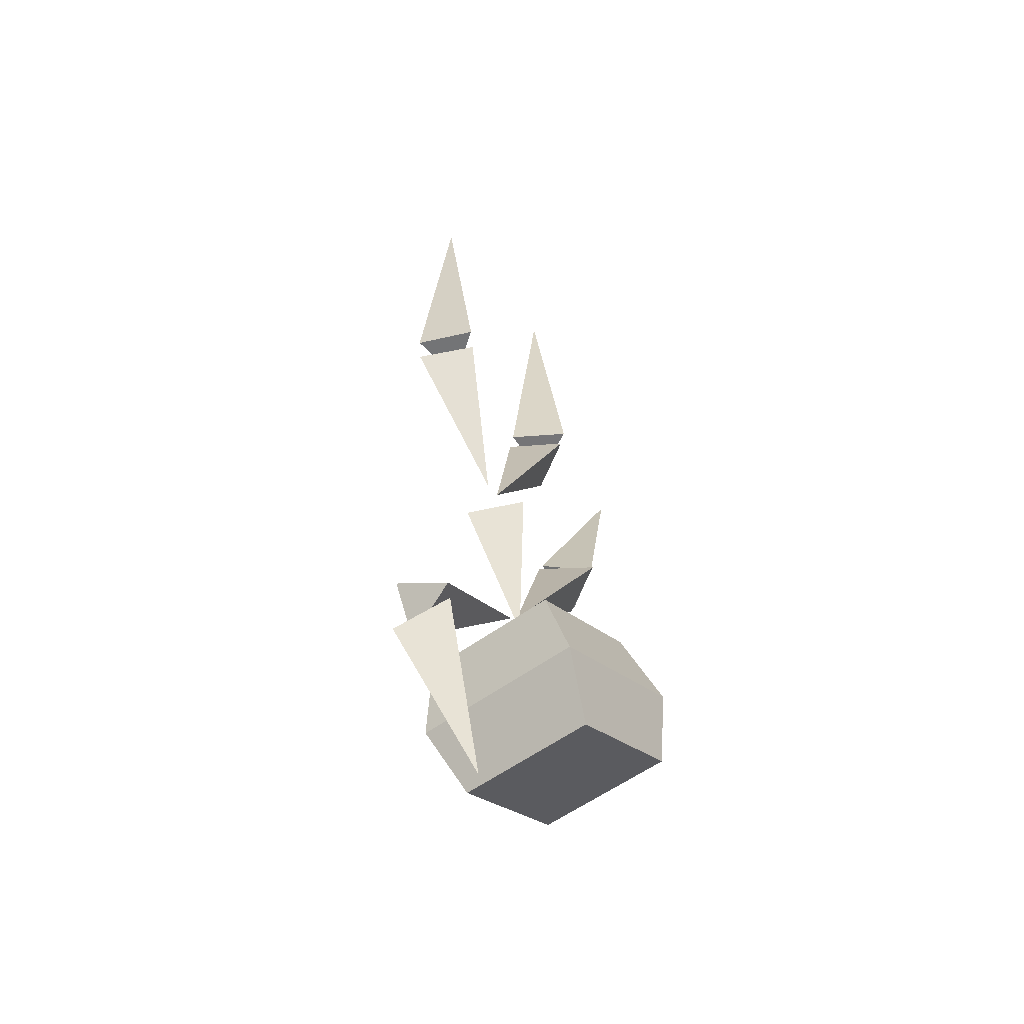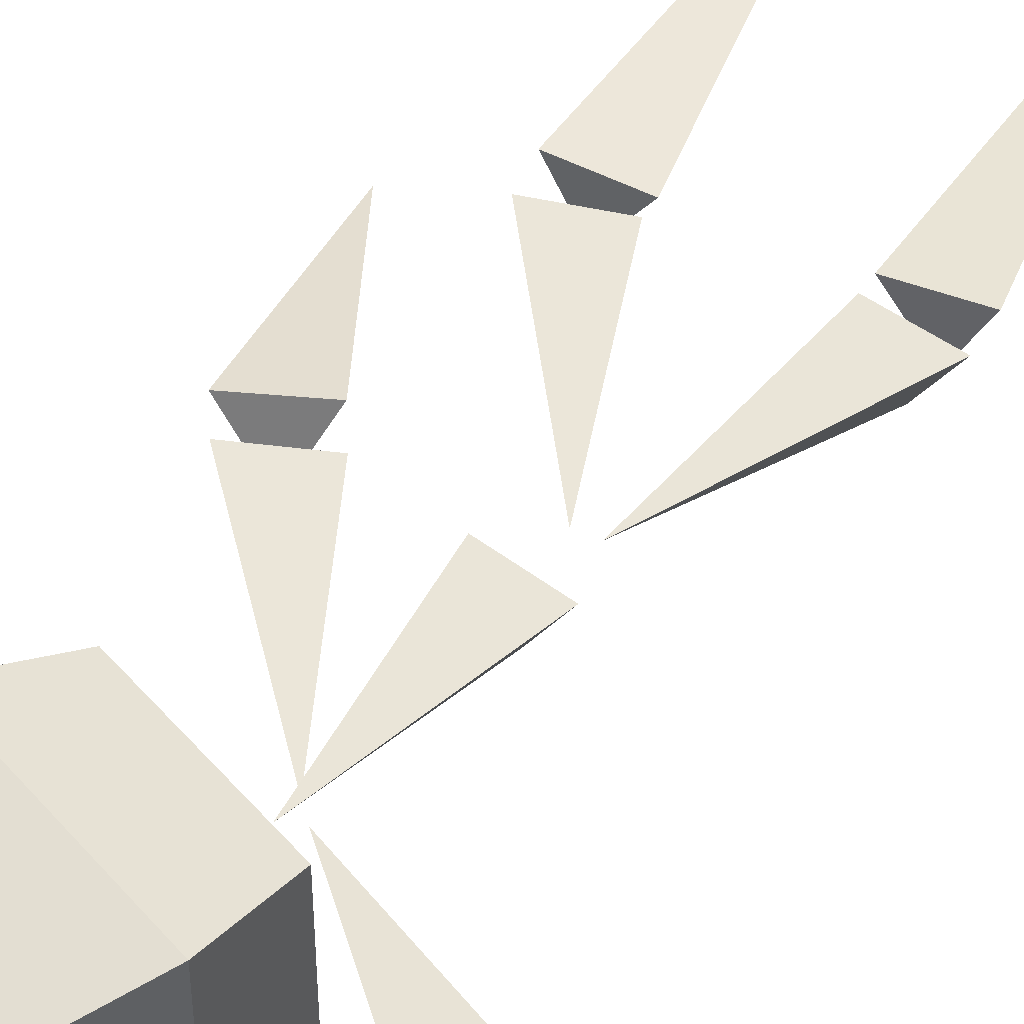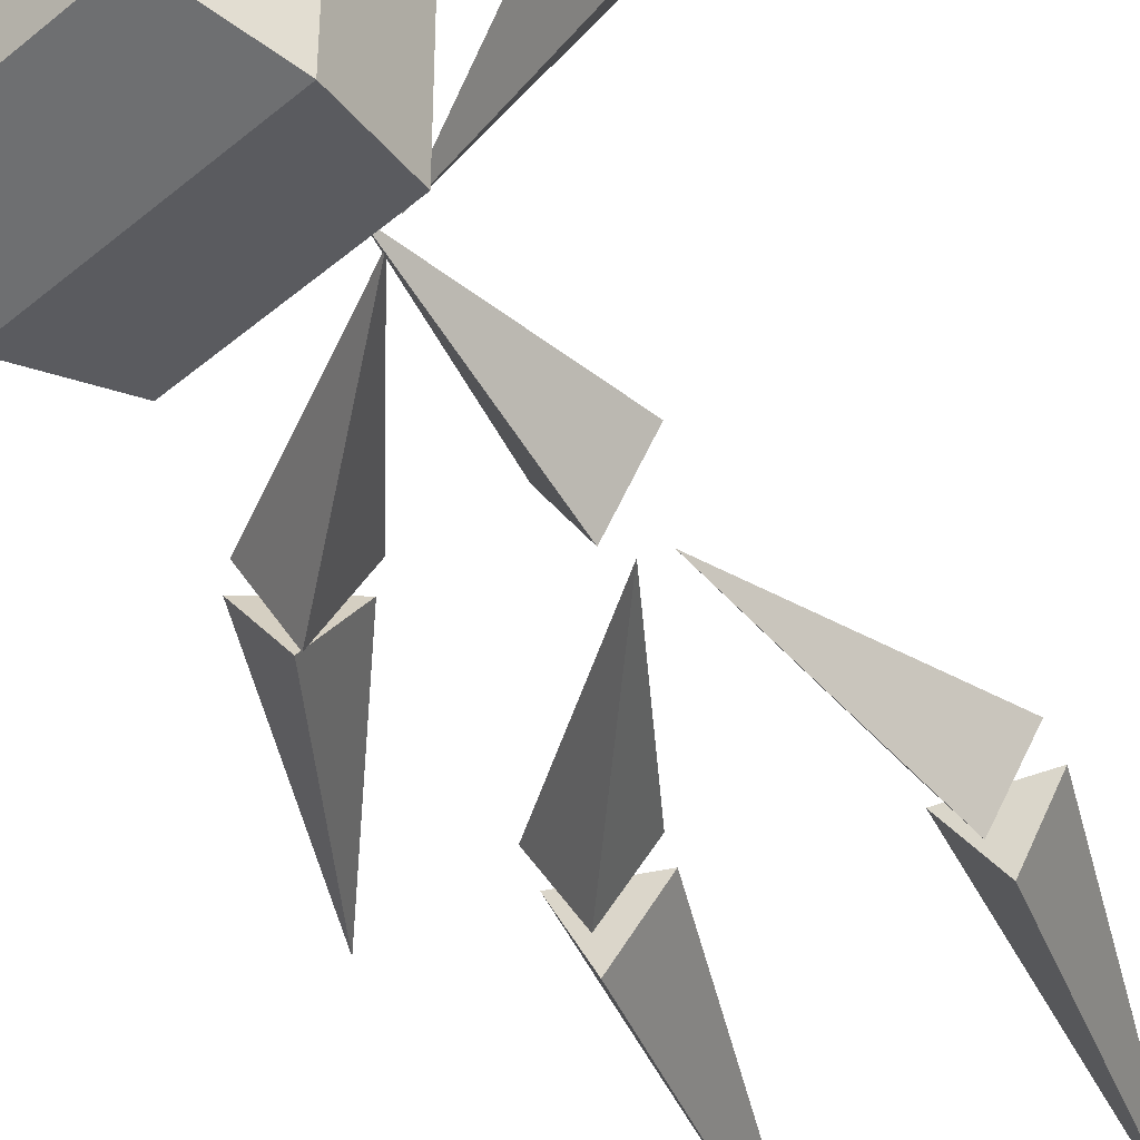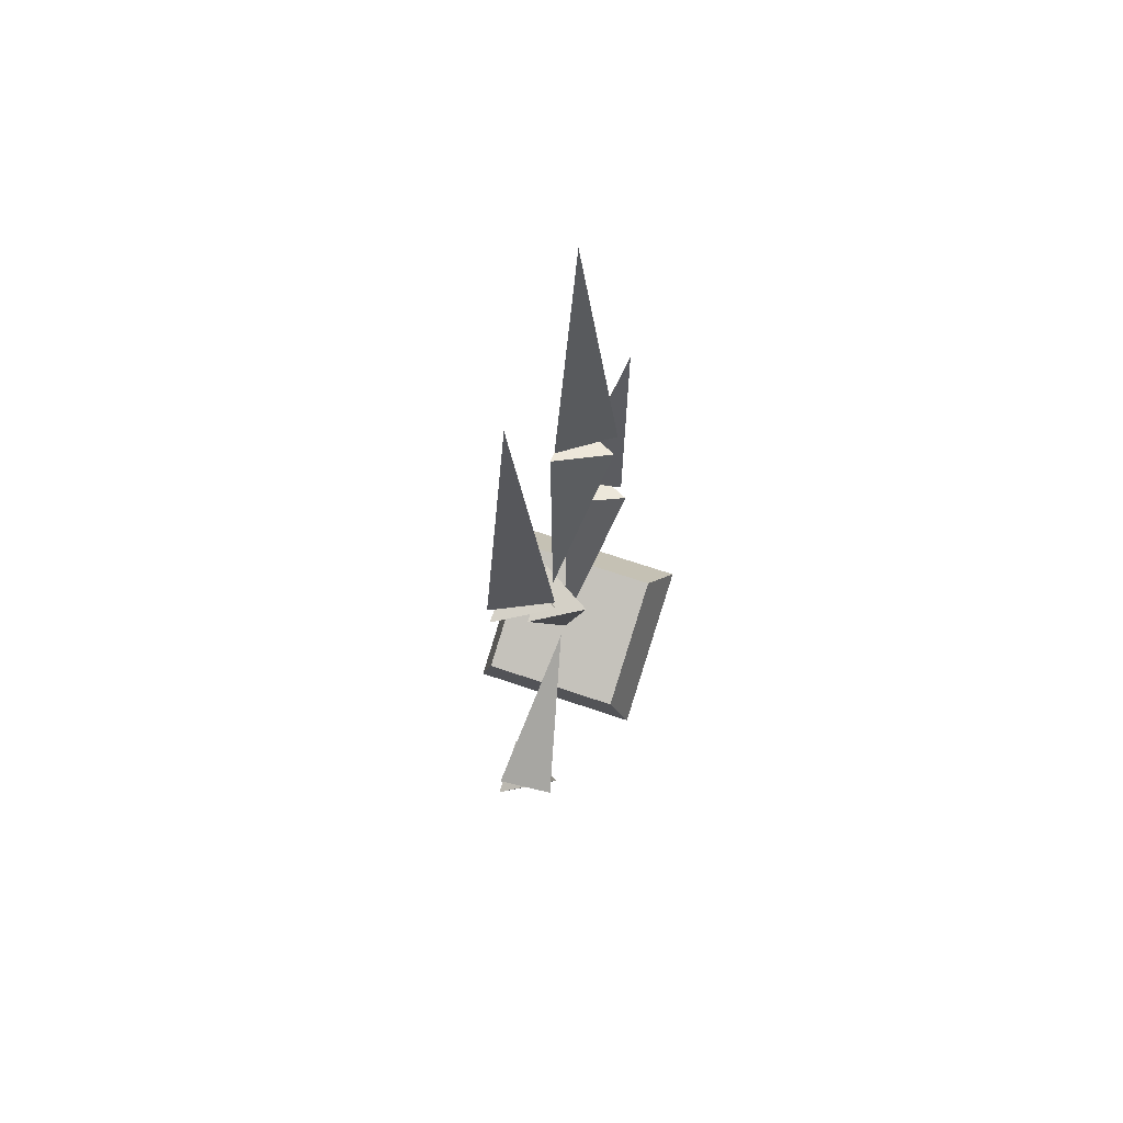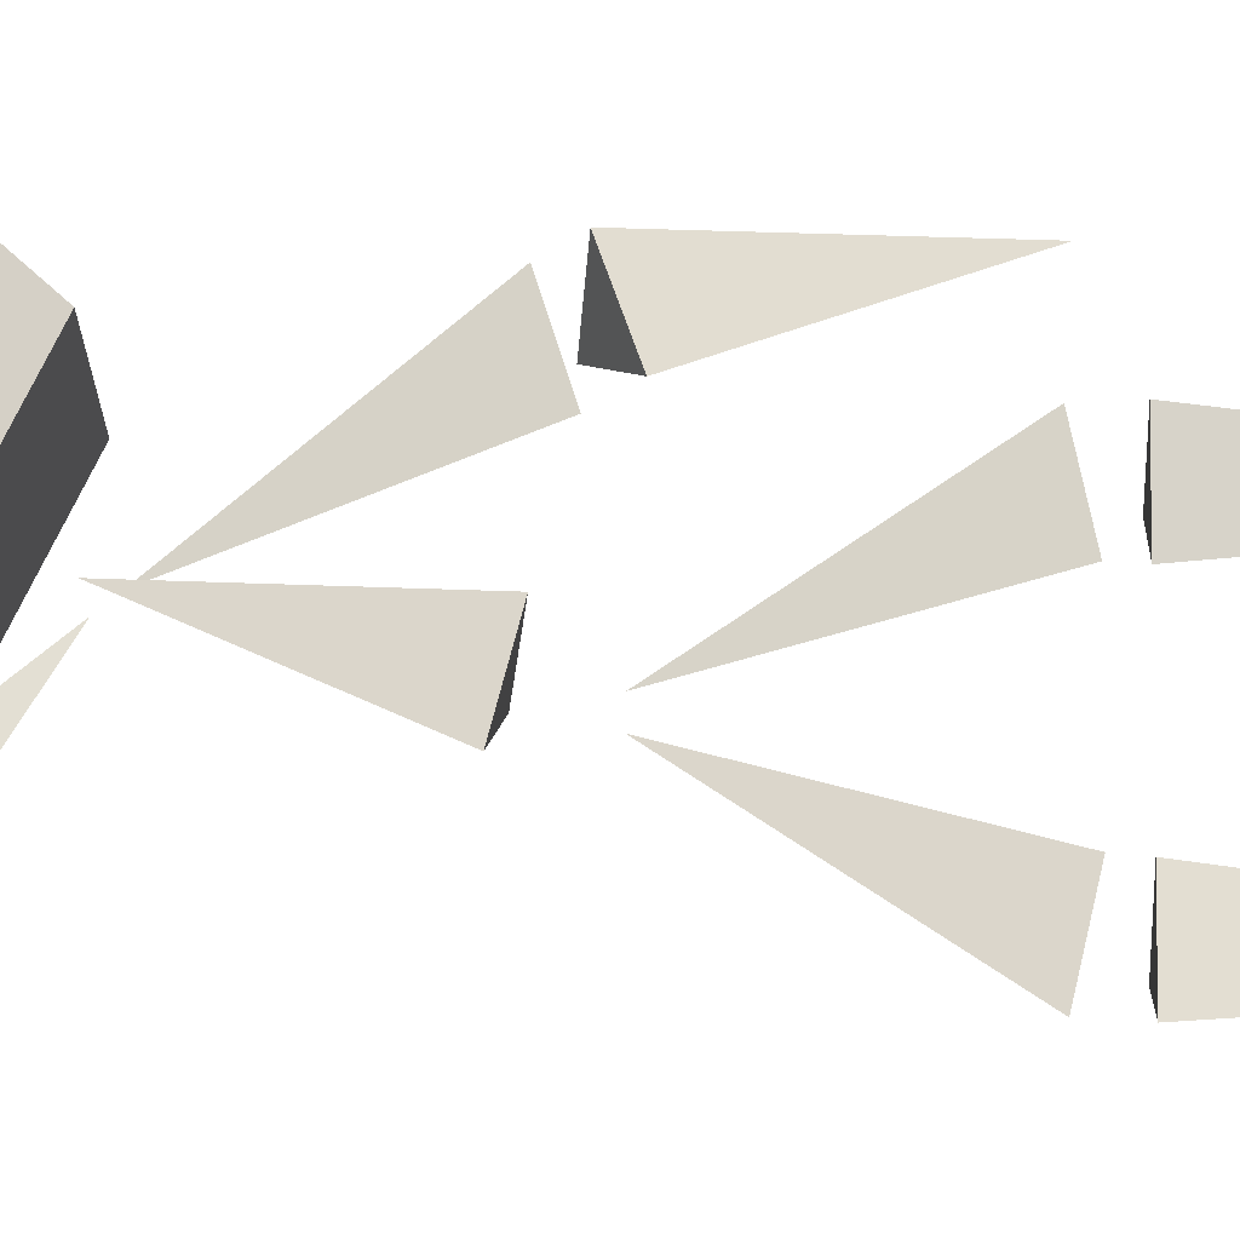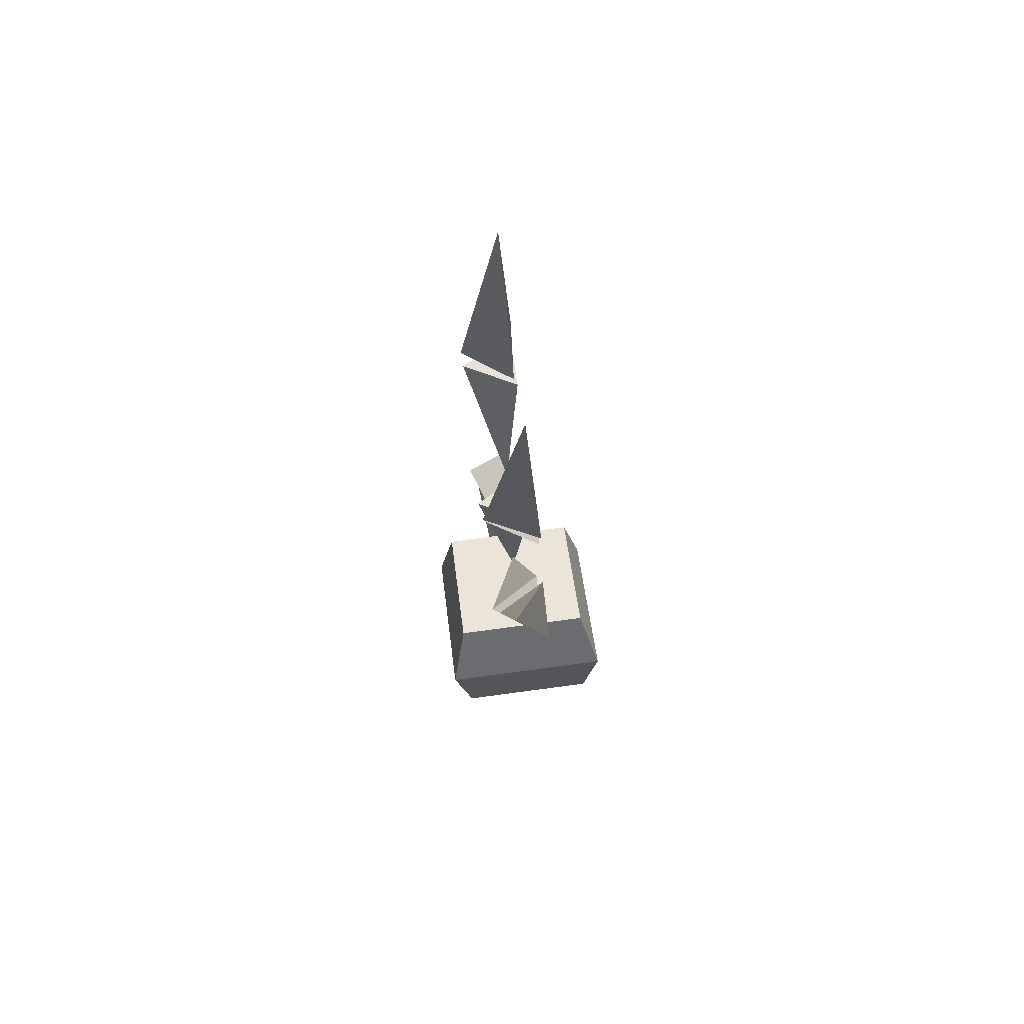
<metadata>
{"format":"obj","ext":"obj","renderer":"f3d","projection":"perspective","resolution":1024,"background":"white","views":[{"elev":-54.9,"azim":128.1,"up":"+Y"},{"elev":49.0,"azim":26.4,"up":"+Z"},{"elev":-46.1,"azim":19.5,"up":"+Z"},{"elev":65.3,"azim":109.1,"up":"+Y"},{"elev":72.7,"azim":90.9,"up":"+Z"},{"elev":75.2,"azim":-97.6,"up":"+Y"}]}
</metadata>
<code>
o bud_mesh
v -2.368 -9.042 -0.8988
v -3.214 -9.228 0.6012
v -1.522 -8.856 0.6012
v -0.2218 -13.66 0.1012
v -2.516 -8.294 -0.9336
v -1.533 -8.343 0.4906
v -3.259 -8.355 0.6293
v -2.487 0.06105 0.2185
v -3.844 -14.43 -0.8988
v -4.665 -14.71 0.6012
v -3.022 -14.16 0.6012
v -1.22 -18.79 0.1012
v -5.008 -14.09 0.7282
v -4.025 -14.23 -0.6917
v -3.385 -13.49 0.7396
v -5.366 -9.039 -0.3714
v 2.368 -9.042 -0.8988
v 3.214 -9.228 0.6012
v 1.522 -8.856 0.6012
v 0.2218 -13.66 0.1012
v 2.516 -8.294 -0.9336
v 1.533 -8.343 0.4906
v 3.259 -8.355 0.6293
v 2.487 0.06105 0.2185
v 3.025 -22.31 -0.8988
v 2.641 -23.09 0.6012
v 3.409 -21.54 0.6012
v -0.9357 -19.12 0.1012
v 1.685 -22.5 0.7282
v 2.675 -22.44 -0.6917
v 3.259 -23.22 0.7396
v 0.9533 -27.51 -0.3714
v -1.568 -24.51 -1.899
v 0.09809 -20.88 -1.899
v -0.2654 -14.86 -0.8988
v -1.568 -24.51 2.101
v -1.107 -14.66 0.6012
v 0.09809 -20.88 2.101
v 0.5758 -15.07 0.6012
v -1.341 -19.26 0.1012
v -3.539 -19.21 2.101
v -5.204 -22.85 2.101
v -3.539 -19.21 -1.899
v -5.204 -22.85 -1.899
v -0.292 -22.9 -2.386
v -4.814 -20.83 -2.386
v -0.292 -22.9 2.588
v -4.814 -20.83 2.588
v -3.386 -23.68 -1.899
v -1.72 -20.04 -1.899
v -1.72 -20.04 2.101
v -3.386 -23.68 2.101
v -2.553 -21.86 2.588
v -2.553 -21.86 -2.386
f 1 4 2
f 2 4 3
f 3 4 1
f 1 2 3
f 5 8 6
f 6 8 7
f 7 8 5
f 5 6 7
f 9 12 10
f 10 12 11
f 11 12 9
f 9 10 11
f 13 16 14
f 14 16 15
f 15 16 13
f 13 14 15
f 17 18 20
f 18 19 20
f 19 17 20
f 17 19 18
f 21 22 24
f 22 23 24
f 23 21 24
f 21 23 22
f 25 26 28
f 26 27 28
f 27 25 28
f 25 27 26
f 29 30 32
f 30 31 32
f 31 29 32
f 29 31 30
f 50 43 41 51
f 46 44 42 48
f 35 40 37
f 49 33 36 52
f 37 40 39
f 47 36 33 45
f 53 52 36 47
f 39 40 35
f 35 37 39
f 51 53 47 38
f 38 47 45 34
f 50 54 46 43
f 43 46 48 41
f 34 45 54 50
f 41 48 53 51
f 48 42 52 53
f 44 49 52 42
f 34 50 51 38
f 54 49 44 46
f 45 33 49 54

</code>
